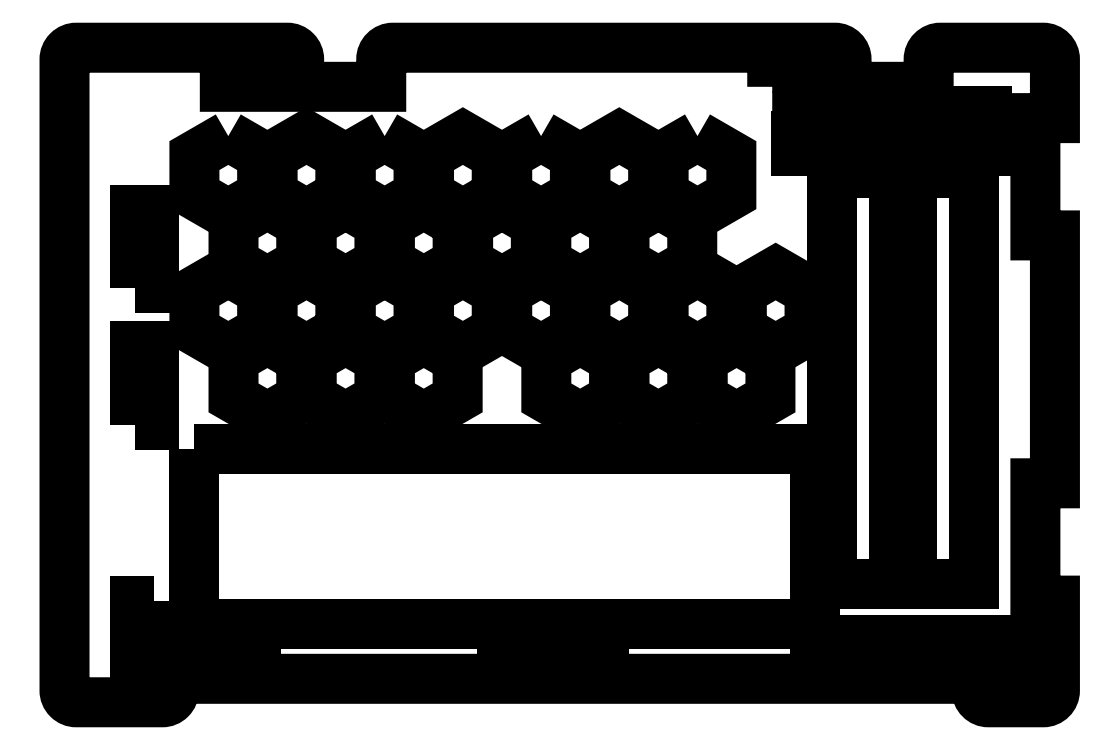
<metadata>
{"format":"dxf","ext":"dxf","renderer":"ezdxf+matplotlib","layout":"modelspace","background":"white","min_lineweight":24,"dpi":150}
</metadata>
<code>
0
SECTION
2
ENTITIES
0
LWPOLYLINE
8
0
90
4
70
1
43
0
10
-228.3
20
-5
10
-202.3
20
-5
10
-202.3
20
0
10
-228.3
20
0
0
LWPOLYLINE
8
0
90
4
70
1
43
0
10
-91.34
20
0
10
-148.3
20
0
10
-148.3
20
-5
10
-91.34
20
-5
0
LWPOLYLINE
8
0
90
4
70
1
43
0
10
-322.3
20
55
10
-317.3
20
55
10
-317.3
20
75
10
-322.3
20
75
0
LWPOLYLINE
8
0
90
4
70
1
43
0
10
-322.3
20
90
10
-317.3
20
90
10
-317.3
20
110
10
-322.3
20
110
0
LWPOLYLINE
8
0
90
8
70
1
43
0
10
-317.3
20
10
10
-322.3
20
10
10
-322.3
20
-10
10
-317.3
20
-10
10
-317.3
20
-5
10
-291.3
20
-5
10
-291.3
20
0
10
-317.3
20
0
0
LWPOLYLINE
8
0
90
6
70
1
43
0
10
-169.8
20
89.17
10
-178.5
20
94.17
10
-187.1
20
89.17
10
-187.1
20
79.17
10
-178.5
20
74.17
10
-169.8
20
79.17
0
LWPOLYLINE
8
0
90
6
70
1
43
0
10
-188.5
20
111.5
10
-197.1
20
106.5
10
-197.1
20
96.49
10
-188.5
20
91.49
10
-179.8
20
96.49
10
-179.8
20
106.5
0
LWPOLYLINE
8
0
90
6
70
1
43
0
10
-228.5
20
111.5
10
-237.1
20
106.5
10
-237.1
20
96.49
10
-228.5
20
91.49
10
-219.8
20
96.49
10
-219.8
20
106.5
0
LWPOLYLINE
8
0
90
6
70
1
43
0
10
-279.8
20
106.5
10
-288.5
20
111.5
10
-297.1
20
106.5
10
-297.1
20
96.49
10
-288.5
20
91.49
10
-279.8
20
96.49
0
LWPOLYLINE
8
0
90
6
70
1
43
0
10
-229.8
20
79.17
10
-229.8
20
89.17
10
-238.5
20
94.17
10
-247.1
20
89.17
10
-247.1
20
79.17
10
-238.5
20
74.17
0
LWPOLYLINE
8
0
90
6
70
1
43
0
10
-189.8
20
79.17
10
-189.8
20
89.17
10
-198.5
20
94.17
10
-207.1
20
89.17
10
-207.1
20
79.17
10
-198.5
20
74.17
0
LWPOLYLINE
8
0
90
6
70
1
43
0
10
-229.8
20
113.8
10
-229.8
20
123.8
10
-238.5
20
128.8
10
-247.1
20
123.8
10
-247.1
20
113.8
10
-238.5
20
108.8
0
LWPOLYLINE
8
0
90
6
70
1
43
0
10
-258.5
20
94.17
10
-267.1
20
89.17
10
-267.1
20
79.17
10
-258.5
20
74.17
10
-249.8
20
79.17
10
-249.8
20
89.17
0
LWPOLYLINE
8
0
90
6
70
1
43
0
10
-258.5
20
128.8
10
-267.1
20
123.8
10
-267.1
20
113.8
10
-258.5
20
108.8
10
-249.8
20
113.8
10
-249.8
20
123.8
0
LWPOLYLINE
8
0
90
6
70
1
43
0
10
-298.5
20
94.17
10
-307.1
20
89.17
10
-307.1
20
79.17
10
-298.5
20
74.17
10
-289.8
20
79.17
10
-289.8
20
89.17
0
LWPOLYLINE
8
0
90
6
70
1
43
0
10
-199.8
20
71.85
10
-208.5
20
76.85
10
-217.1
20
71.85
10
-217.1
20
61.85
10
-208.5
20
56.85
10
-199.8
20
61.85
0
LWPOLYLINE
8
0
90
6
70
1
43
0
10
-179.8
20
71.85
10
-188.5
20
76.85
10
-197.1
20
71.85
10
-197.1
20
61.85
10
-188.5
20
56.85
10
-179.8
20
61.85
0
LWPOLYLINE
8
0
90
6
70
1
43
0
10
-218.5
20
128.8
10
-227.1
20
123.8
10
-227.1
20
113.8
10
-218.5
20
108.8
10
-209.8
20
113.8
10
-209.8
20
123.8
0
LWPOLYLINE
8
0
90
6
70
1
43
0
10
-159.8
20
71.85
10
-168.5
20
76.85
10
-177.1
20
71.85
10
-177.1
20
61.85
10
-168.5
20
56.85
10
-159.8
20
61.85
0
LWPOLYLINE
8
0
90
6
70
1
43
0
10
-189.8
20
113.8
10
-189.8
20
123.8
10
-198.5
20
128.8
10
-207.1
20
123.8
10
-207.1
20
113.8
10
-198.5
20
108.8
0
LWPOLYLINE
8
0
90
6
70
1
43
0
10
-239.8
20
106.5
10
-248.5
20
111.5
10
-257.1
20
106.5
10
-257.1
20
96.49
10
-248.5
20
91.49
10
-239.8
20
96.49
0
LWPOLYLINE
8
0
90
6
70
1
43
0
10
-268.5
20
76.85
10
-277.1
20
71.85
10
-277.1
20
61.85
10
-268.5
20
56.85
10
-259.8
20
61.85
10
-259.8
20
71.85
0
LWPOLYLINE
8
0
90
6
70
1
43
0
10
-269.8
20
113.8
10
-269.8
20
123.8
10
-278.5
20
128.8
10
-287.1
20
123.8
10
-287.1
20
113.8
10
-278.5
20
108.8
0
LWPOLYLINE
8
0
90
6
70
1
43
0
10
-269.8
20
79.17
10
-269.8
20
89.17
10
-278.5
20
94.17
10
-287.1
20
89.17
10
-287.1
20
79.17
10
-278.5
20
74.17
0
LWPOLYLINE
8
0
90
6
70
1
43
0
10
-268.5
20
111.5
10
-277.1
20
106.5
10
-277.1
20
96.49
10
-268.5
20
91.49
10
-259.8
20
96.49
10
-259.8
20
106.5
0
LWPOLYLINE
8
0
90
6
70
1
43
0
10
-298.5
20
128.8
10
-307.1
20
123.8
10
-307.1
20
113.8
10
-298.5
20
108.8
10
-289.8
20
113.8
10
-289.8
20
123.8
0
LWPOLYLINE
8
0
90
6
70
1
43
0
10
-279.8
20
71.85
10
-288.5
20
76.85
10
-297.1
20
71.85
10
-297.1
20
61.85
10
-288.5
20
56.85
10
-279.8
20
61.85
0
LWPOLYLINE
8
0
90
6
70
1
43
0
10
-239.8
20
71.85
10
-248.5
20
76.85
10
-257.1
20
71.85
10
-257.1
20
61.85
10
-248.5
20
56.85
10
-239.8
20
61.85
0
LWPOLYLINE
8
0
90
6
70
1
43
0
10
-178.5
20
128.8
10
-187.1
20
123.8
10
-187.1
20
113.8
10
-178.5
20
108.8
10
-169.8
20
113.8
10
-169.8
20
123.8
0
LWPOLYLINE
8
0
90
6
70
1
43
0
10
-218.5
20
94.17
10
-227.1
20
89.17
10
-227.1
20
79.17
10
-218.5
20
74.17
10
-209.8
20
79.17
10
-209.8
20
89.17
0
LWPOLYLINE
8
0
90
6
70
1
43
0
10
-199.8
20
106.5
10
-208.5
20
111.5
10
-217.1
20
106.5
10
-217.1
20
96.49
10
-208.5
20
91.49
10
-199.8
20
96.49
0
LWPOLYLINE
8
0
90
6
70
1
43
0
10
-167.1
20
79.17
10
-158.5
20
74.17
10
-149.8
20
79.17
10
-149.8
20
89.17
10
-158.5
20
94.17
10
-167.1
20
89.17
0
LWPOLYLINE
8
0
90
4
70
1
43
0
10
-307.3
20
48.77
10
-307.3
20
4.065
10
-148.3
20
4.065
10
-148.3
20
48.77
0
LWPOLYLINE
8
0
90
4
70
1
43
0
10
-107.8
20
119.3
10
-123.7
20
119.3
10
-123.7
20
14.25
10
-107.8
20
14.25
0
LWPOLYLINE
8
0
90
4
70
1
43
0
10
-128.2
20
119.3
10
-144
20
119.3
10
-144
20
14.25
10
-128.2
20
14.25
0
LWPOLYLINE
8
0
90
38
70
1
43
0
10
-159.3
20
141.4
10
-119.3
20
141.4
10
-119.3
20
148.4
42
-0.4142
10
-116.3
20
151.4
10
-90.04
20
151.4
42
-0.4142
10
-87.04
20
148.4
10
-87.04
20
133.4
10
-92.04
20
133.4
10
-92.04
20
103.4
10
-87.04
20
103.4
10
-87.04
20
40
10
-92.04
20
40
10
-92.04
20
10
10
-87.04
20
10
10
-87.04
20
-13
42
-0.4142
10
-90.04
20
-16
10
-104
20
-16
42
-0.4142
10
-107
20
-13
42
0.4142
10
-110
20
-10
10
-309.3
20
-10
42
0.4142
10
-312.3
20
-13
42
-0.4142
10
-315.3
20
-16
10
-337.3
20
-16
42
-0.4142
10
-340.3
20
-13
10
-340.3
20
148.4
42
-0.4142
10
-337.3
20
151.4
10
-283.3
20
151.4
42
-0.4142
10
-280.3
20
148.4
10
-280.3
20
146.4
10
-299.3
20
146.4
10
-299.3
20
141.4
10
-259.3
20
141.4
10
-259.3
20
148.4
42
-0.4142
10
-256.3
20
151.4
10
-143.3
20
151.4
42
-0.4142
10
-140.3
20
148.4
10
-140.3
20
146.4
10
-159.3
20
146.4
0
LWPOLYLINE
8
0
90
4
70
1
43
0
10
-153.3
20
135.3
10
-153.3
20
124.9
10
-104.3
20
124.9
10
-104.3
20
135.3
0
ENDSEC
0
EOF

</code>
